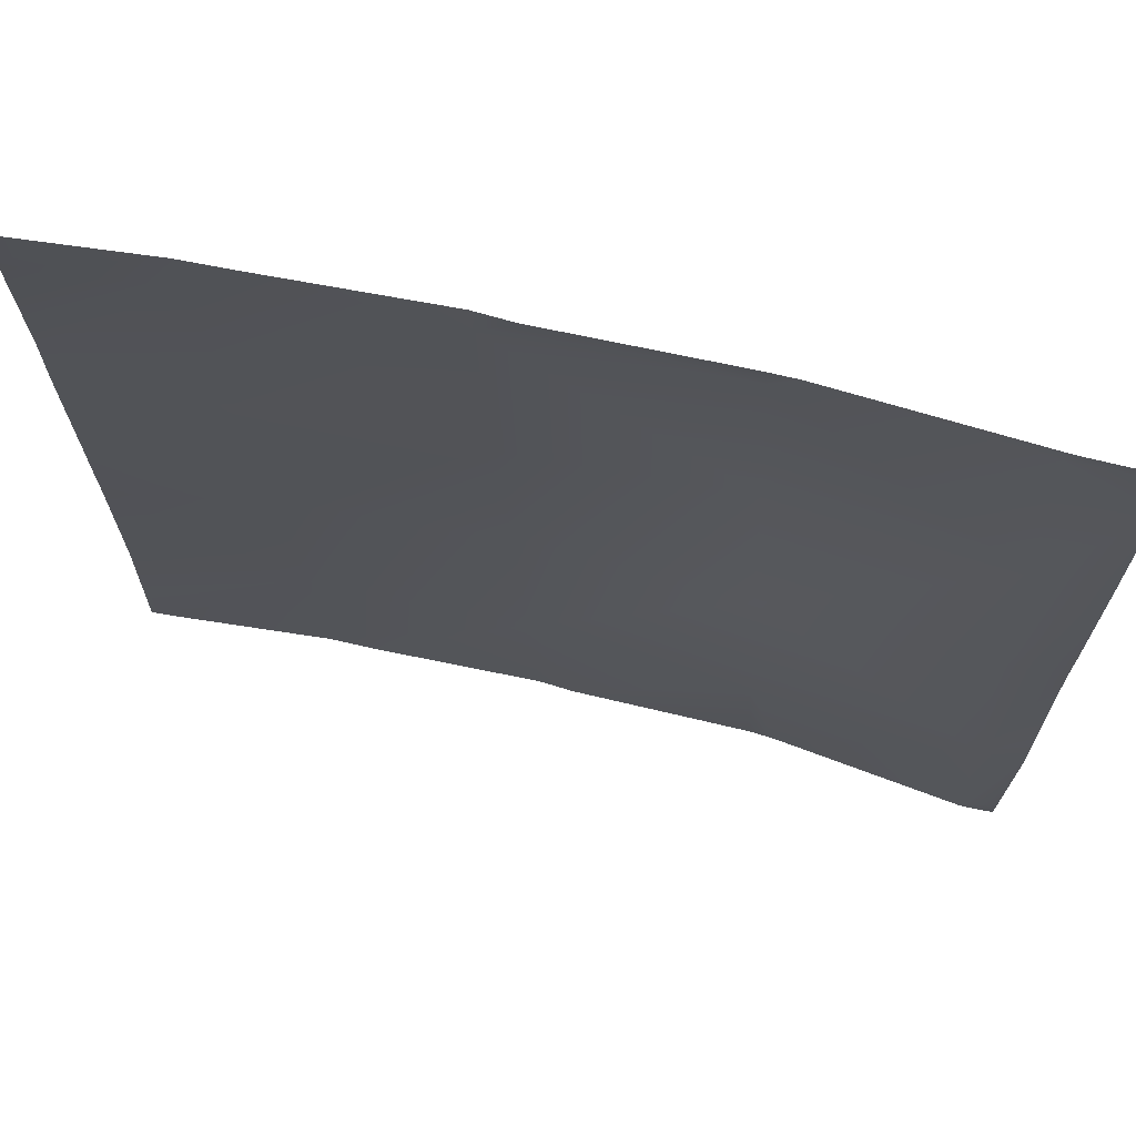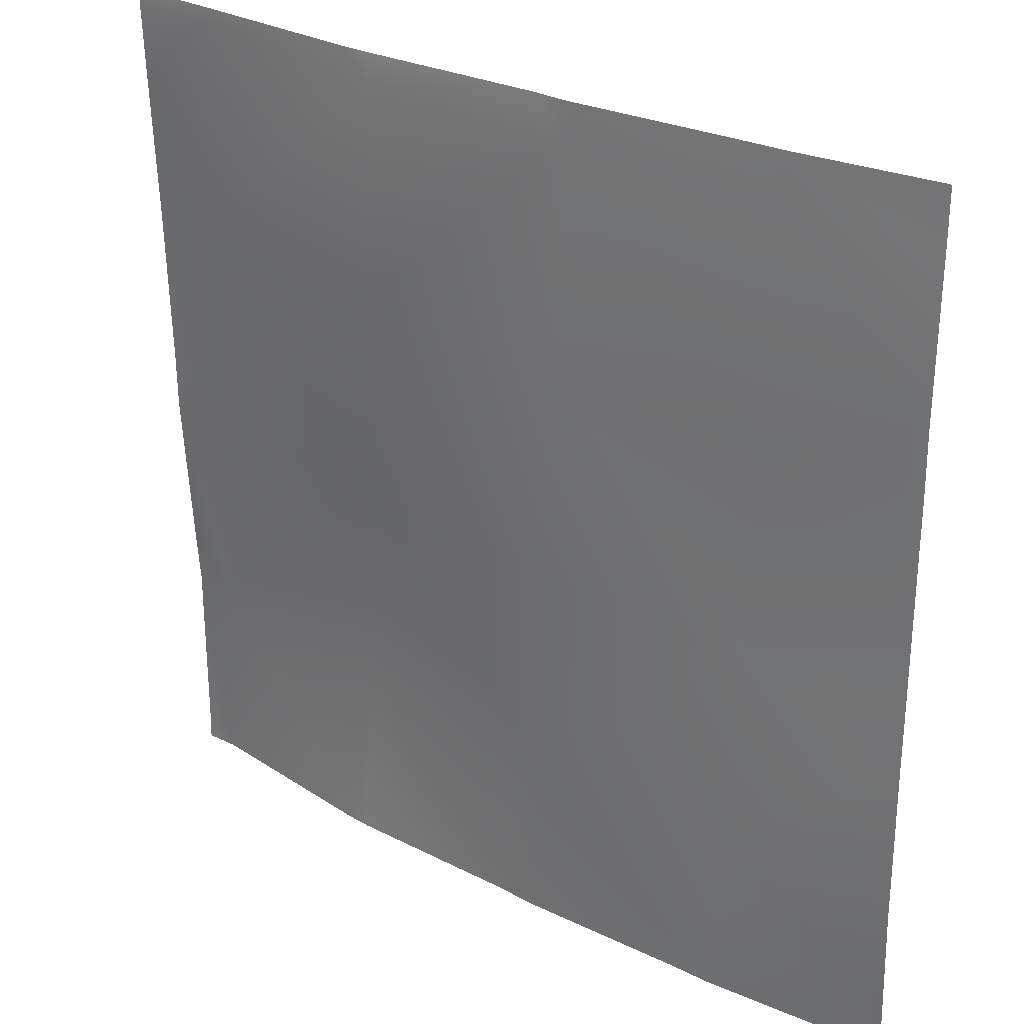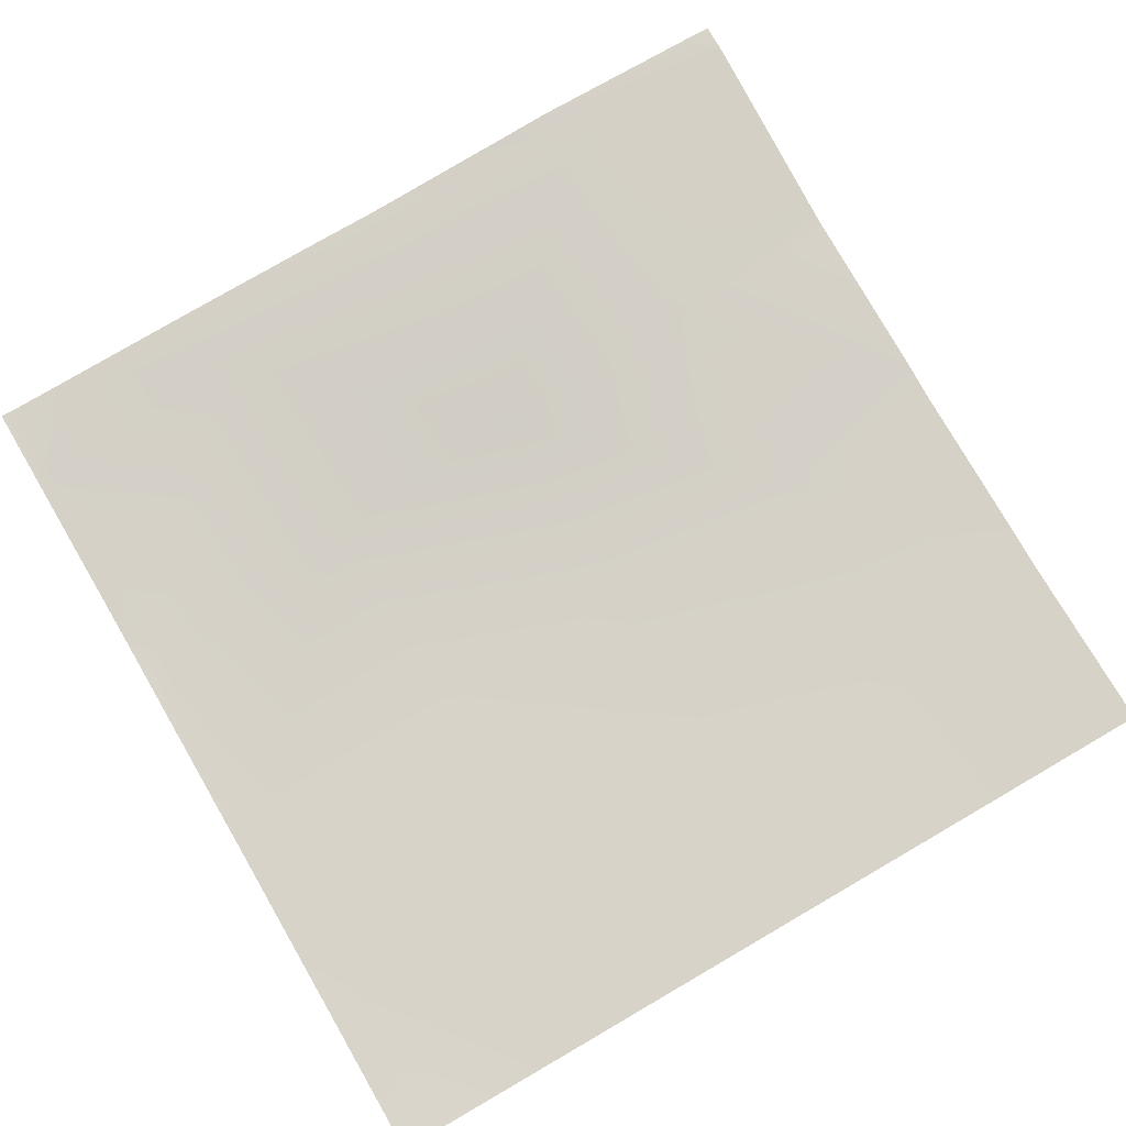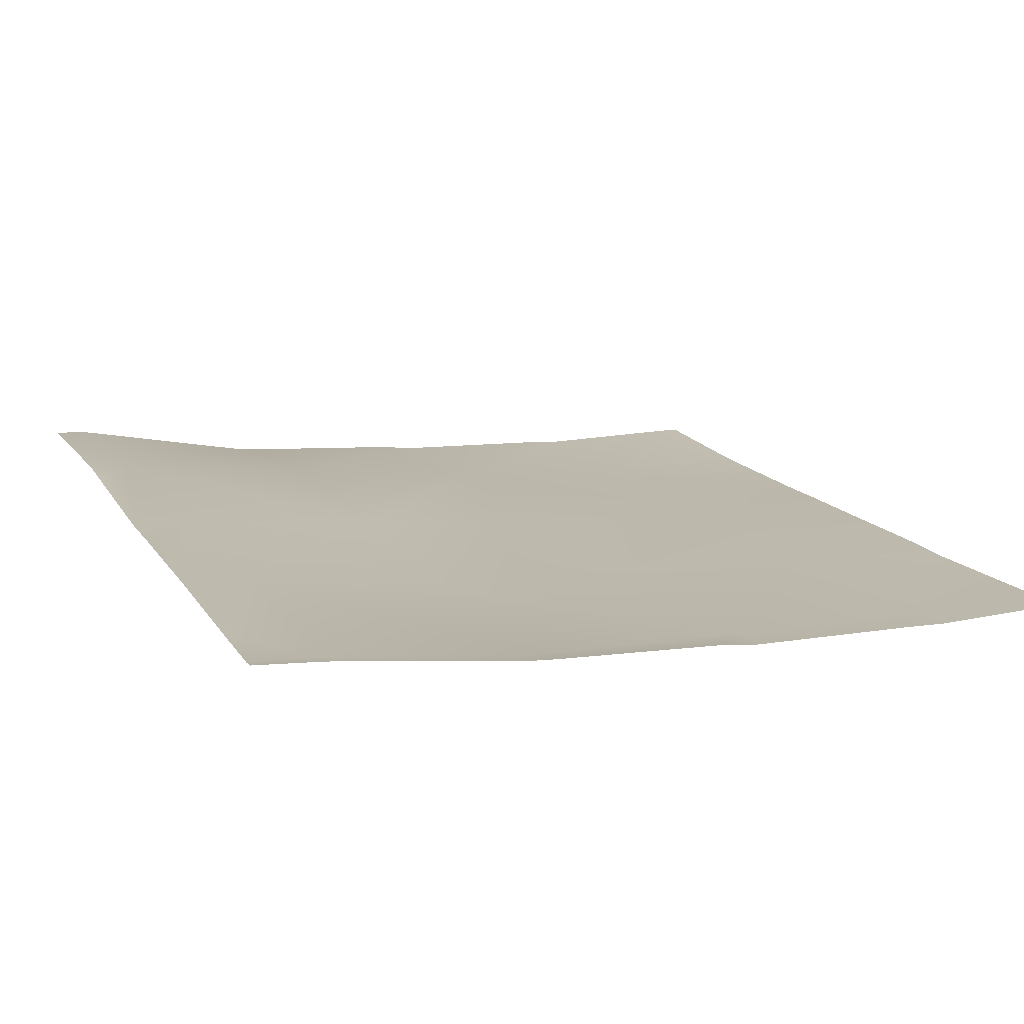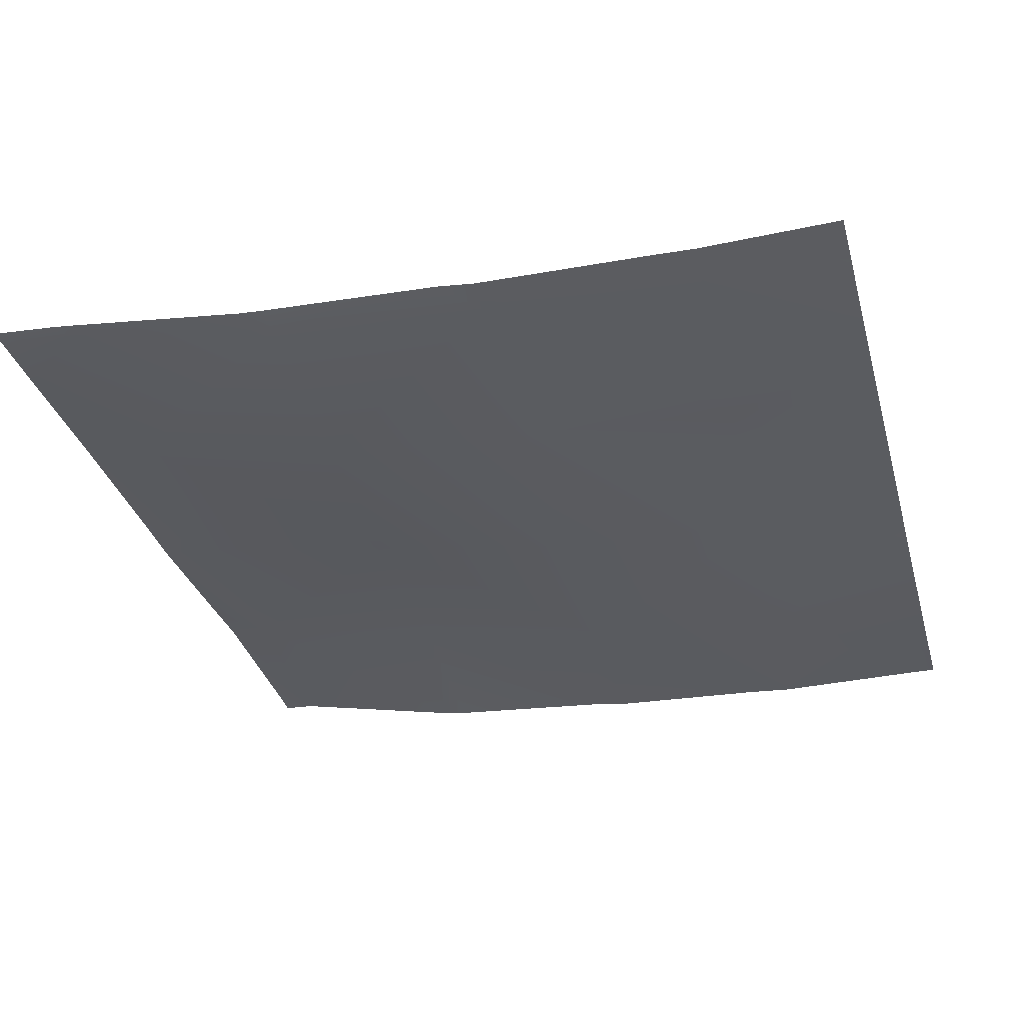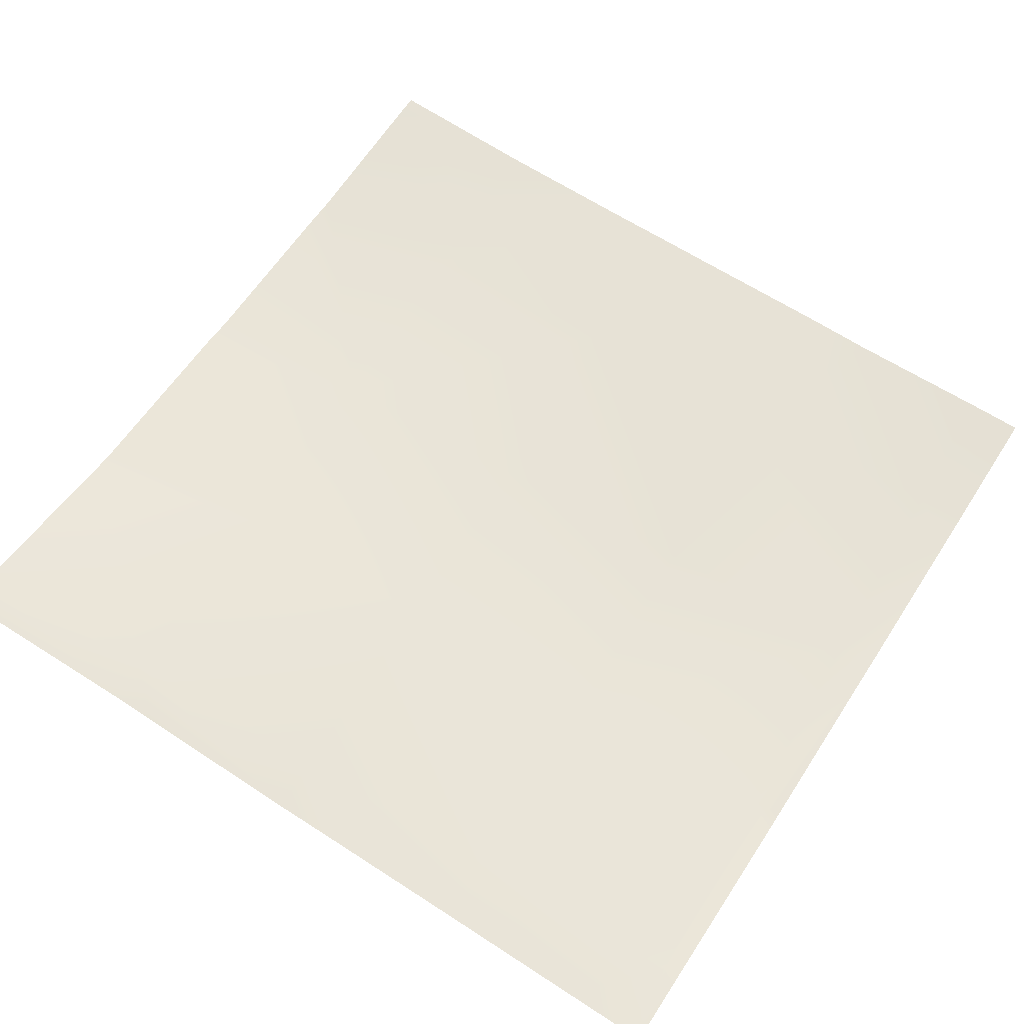
<metadata>
{"format":"obj","ext":"obj","renderer":"f3d","projection":"perspective","resolution":1024,"background":"white","views":[{"elev":71.4,"azim":-170.8,"up":"+Z"},{"elev":28.3,"azim":33.4,"up":"+Z"},{"elev":75.3,"azim":59.9,"up":"+Y"},{"elev":14.8,"azim":-22.9,"up":"+Y"},{"elev":-34.7,"azim":15.0,"up":"+Y"},{"elev":64.6,"azim":-57.2,"up":"+Y"}]}
</metadata>
<code>
v 322.4 6.429 -256
v 320 6.635 -240.9
v 323.2 6.426 -241
v 320 6.594 -253.5
v 321.5 6.49 -256
v 320 6.591 -254.4
v 336.7 3.57 -256
v 320 6.344 -237.5
v 324.1 5.181 -225.1
v 320 4.951 -208.9
v 324.9 4.58 -209.1
v 320 5.344 -220.6
v 320 5.399 -224.9
v 340 3.319 -225.9
v 320 4.447 -198.3
v 325.7 3.752 -193.2
v 339.2 4.144 -241.9
v 338.4 3.326 -256
v 351.9 2.358 -256
v 367.1 1.473 -256
v 354.4 2.002 -256
v 355.1 1.916 -242.7
v 370.4 1.249 -256
v 371.1 0.8733 -243.6
v 355.9 1.128 -226.8
v 340.8 1.884 -210
v 356.8 1.353 -210.8
v 371.9 0.9216 -227.6
v 384 0.6034 -231.9
v 384 0.6193 -228.2
v 372.7 0.7912 -211.6
v 357.6 0.7578 -194.8
v 382.3 1.35 -256
v 341.7 1.632 -194
v 320 4.271 -192
v 324.7 3.9 -192
v 320 4.266 -192.1
v 320 4.224 -192.9
v 325.8 3.785 -192
v 339.9 1.939 -192
v 355.1 1.132 -192
v 341.8 1.799 -192
v 370.3 0.5169 -192
v 373.6 0.3799 -195.7
v 357.8 0.8017 -192
v 384 0.5914 -224.2
v 384 0.7607 -244.2
v 384 0.4412 -207.3
v 384 0.5637 -212.2
v 384 0.6004 -196.2
v 384 1.33 -256
v 384 1.124 -251.7
v 373.8 0.3907 -192
v 384 0.6028 -194.9
v 384 0.6081 -192
v 320 6.536 -256
f 1 2 3
f 1 4 2
f 4 5 6
f 4 1 5
f 1 3 7
f 2 8 3
f 9 10 11
f 9 12 10
f 12 9 13
f 9 11 14
f 11 15 16
f 11 10 15
f 3 13 9
f 3 8 13
f 14 3 9
f 17 7 3
f 17 18 7
f 18 17 19
f 20 21 22
f 23 22 24
f 23 20 22
f 22 19 17
f 22 21 19
f 22 17 14
f 25 14 26
f 22 14 25
f 25 26 27
f 26 14 11
f 28 25 27
f 22 25 28
f 29 28 30
f 29 24 28
f 28 27 31
f 28 24 22
f 27 26 32
f 33 23 24
f 14 17 3
f 26 11 34
f 35 36 37
f 37 16 38
f 37 36 16
f 15 38 16
f 39 16 36
f 40 16 39
f 40 34 16
f 34 41 32
f 34 42 41
f 32 43 44
f 32 45 43
f 34 32 26
f 45 32 41
f 11 16 34
f 44 31 32
f 40 42 34
f 31 27 32
f 46 28 31
f 46 30 28
f 47 24 29
f 48 31 44
f 48 49 31
f 46 31 49
f 48 44 50
f 51 33 52
f 52 24 47
f 52 33 24
f 53 50 44
f 53 54 50
f 54 53 55
f 53 44 43
f 56 6 5

</code>
